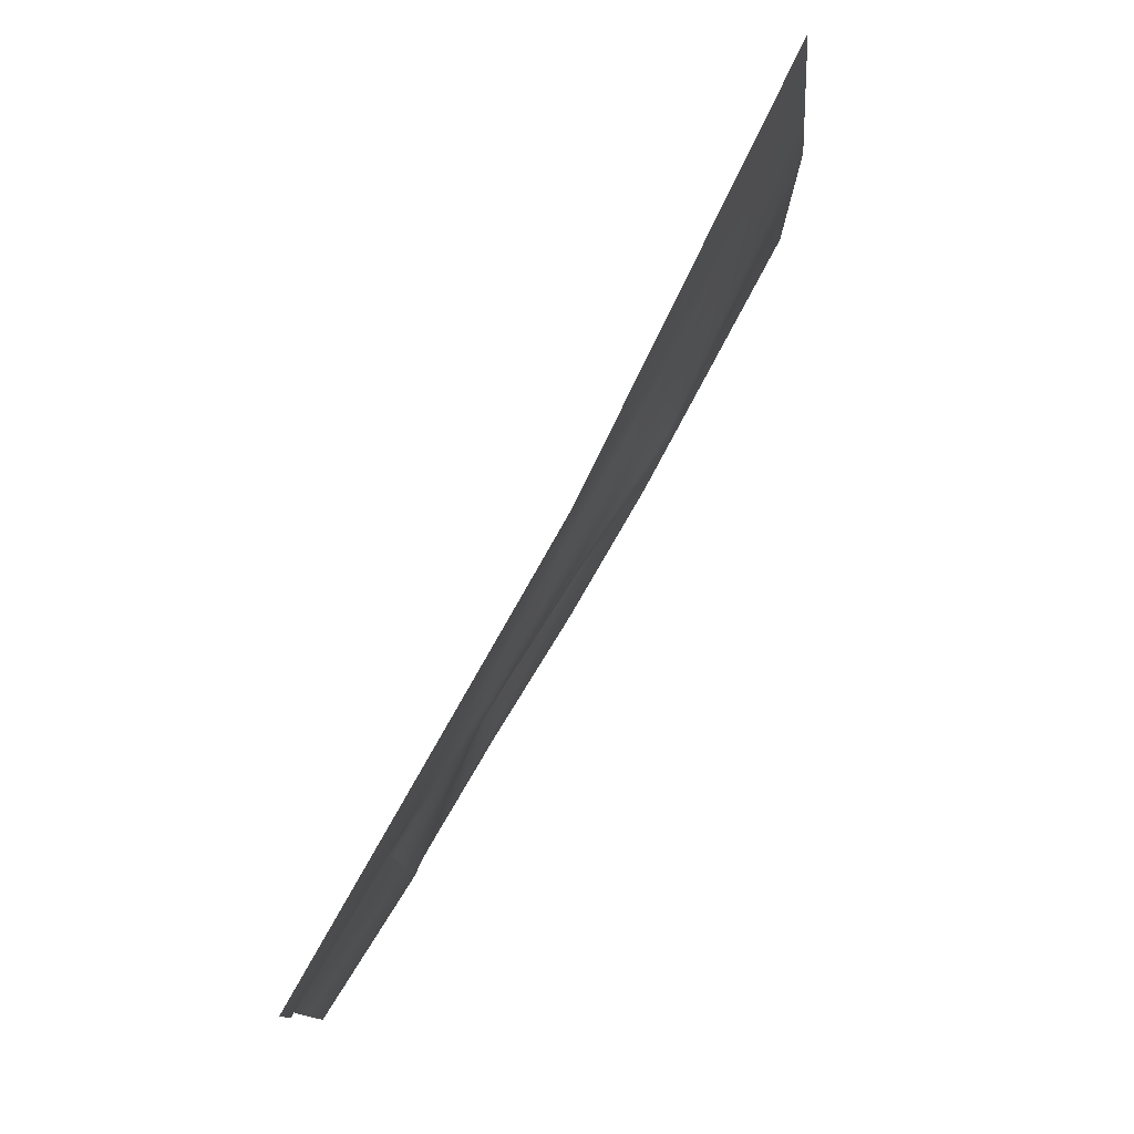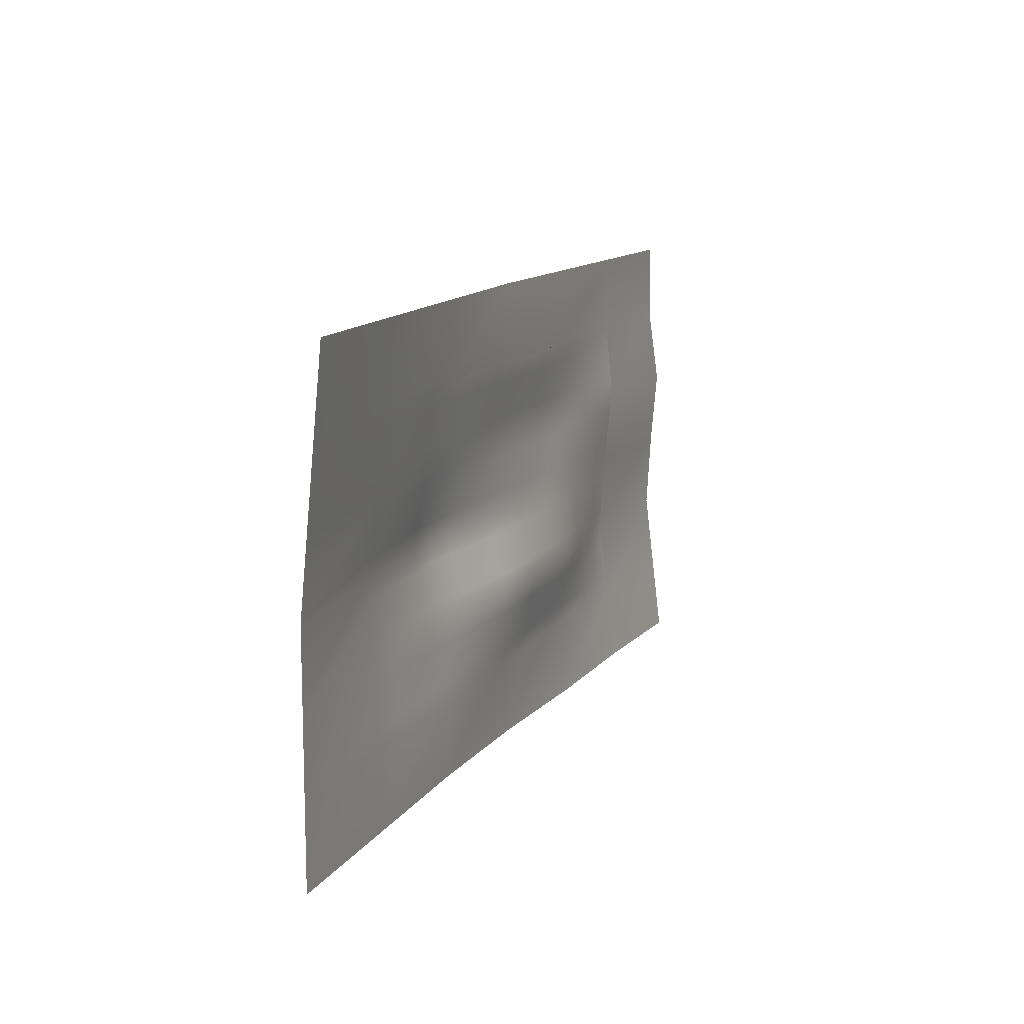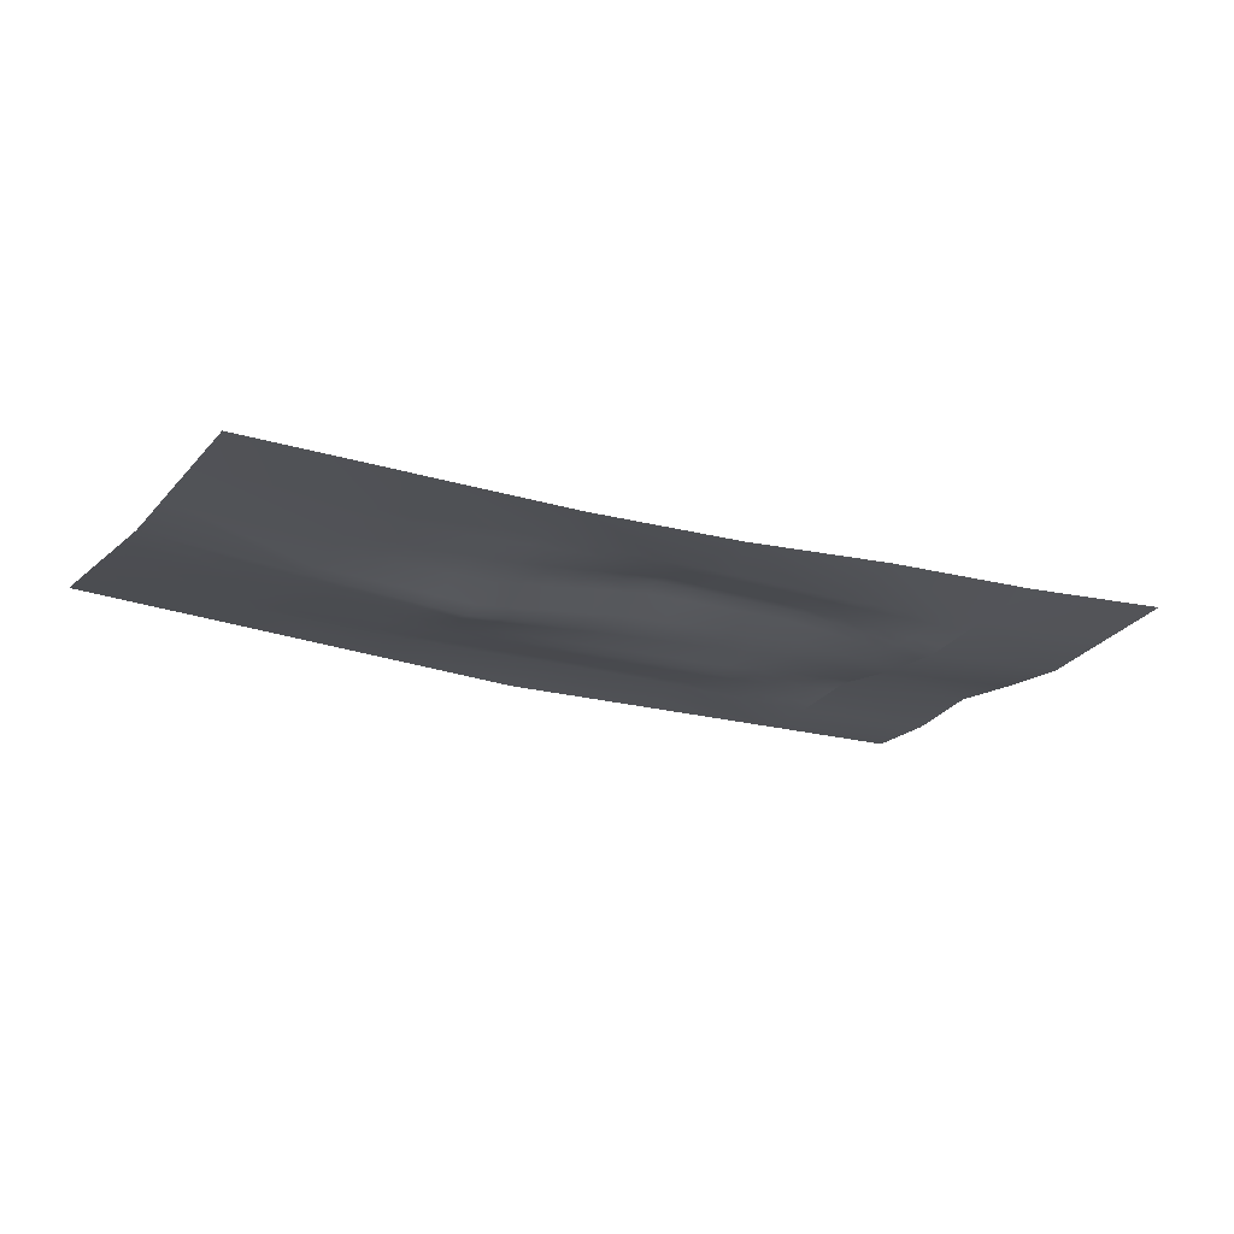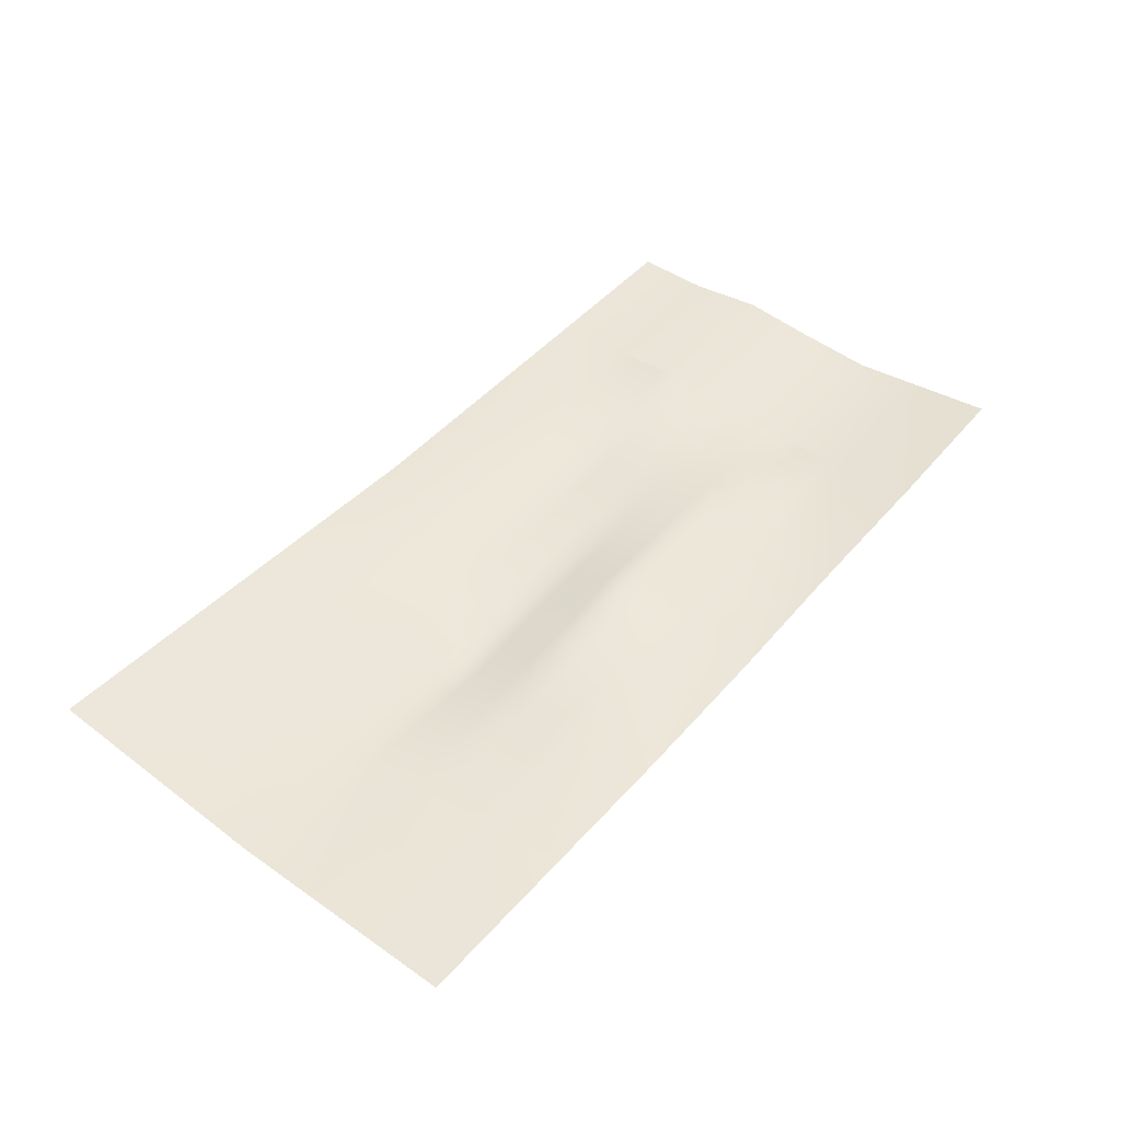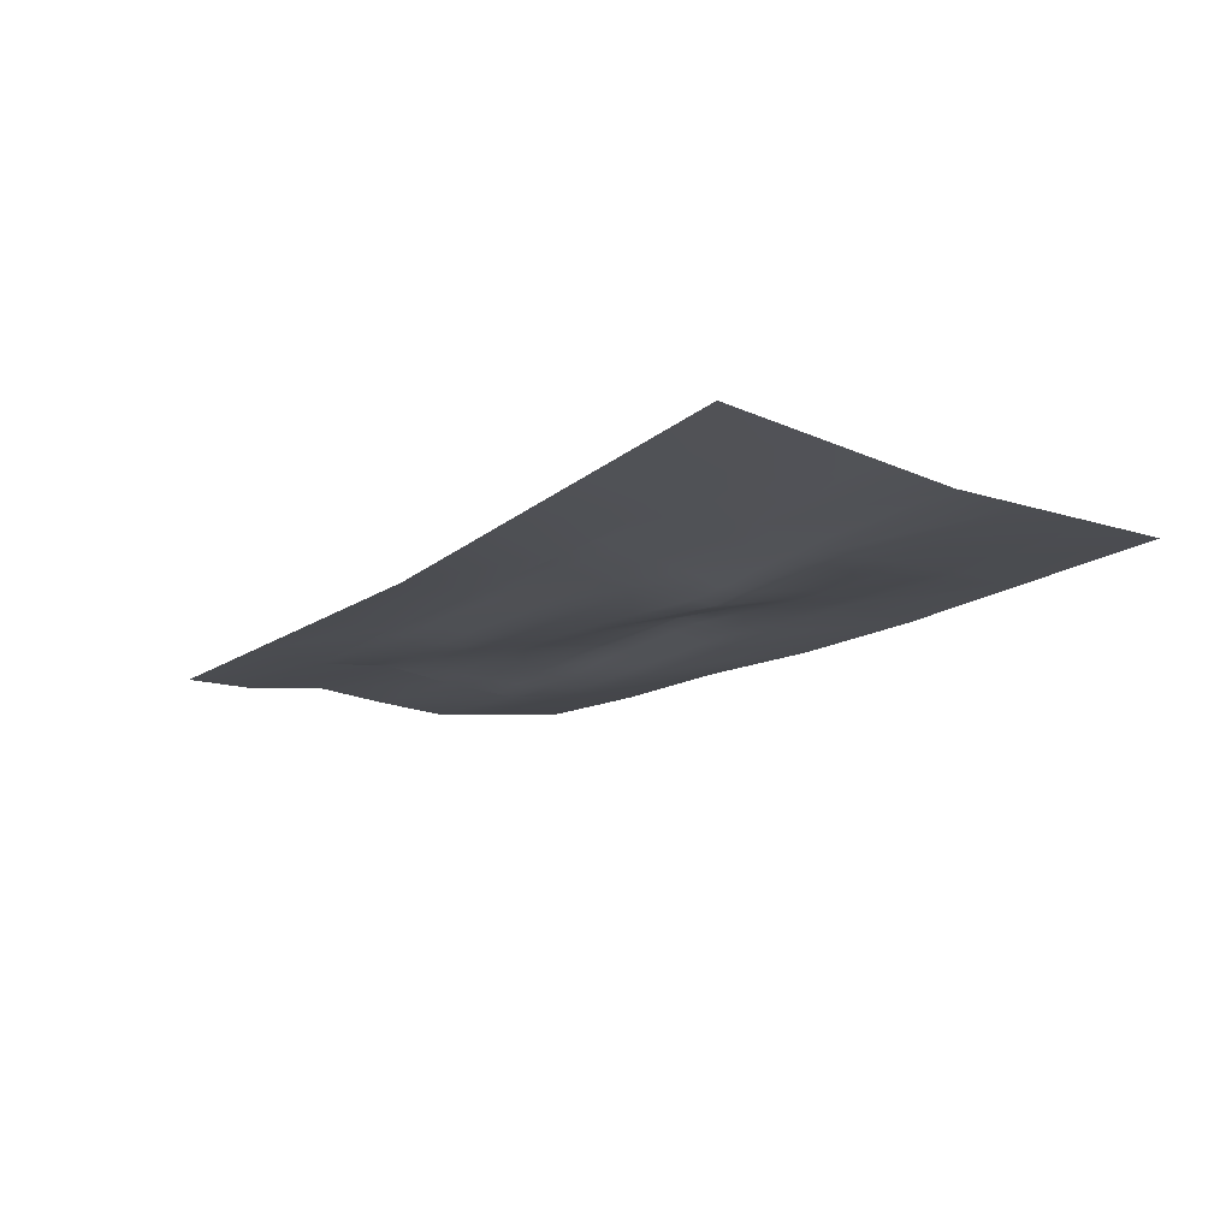
<metadata>
{"format":"obj","ext":"obj","renderer":"f3d","projection":"perspective","resolution":1024,"background":"white","views":[{"elev":77.9,"azim":-60.7,"up":"+Z"},{"elev":12.0,"azim":111.6,"up":"+Z"},{"elev":-19.4,"azim":151.9,"up":"+Y"},{"elev":46.7,"azim":128.5,"up":"+Y"},{"elev":-14.8,"azim":55.4,"up":"+Y"}]}
</metadata>
<code>
o Cube.001
v -10 1.387 5
v -10 1.789 -5
v 10 2 5
v 10 1.499 -5
v -10 1.477 0
v 0 1.398 -5
v 10 1.499 0
v 0 1.387 5
v 0 1.247 0
v -10 1.38 -1.667
v -10 1.585 -3.333
v 3.333 1.358 -5
v 6.667 1.429 -5
v 10 1.666 1.667
v 10 1.833 3.333
v -3.333 1.387 5
v -6.667 1.387 5
v -10 1.391 3.333
v -10 1.622 1.667
v -6.667 1.622 -5
v -3.333 1.565 -5
v 10 1.499 -3.333
v 10 1.499 -1.667
v 6.667 1.796 5
v 3.333 1.591 5
v 0 1.237 1.667
v 0 1.474 3.333
v 0 1.443 -3.333
v 0 1.702 -1.667
v 3.333 0.9495 0
v 6.667 1.224 0
v -6.667 1.31 0
v -3.333 1.415 0
v -3.333 1.36 -3.333
v -3.333 1.619 -1.667
v -6.667 1.418 -3.333
v -6.667 1.213 -1.667
v 6.667 1.36 -3.333
v 6.667 1.292 -1.667
v 3.333 1.472 -3.333
v 3.333 1.335 -1.667
v 6.667 1.415 1.667
v 6.667 1.605 3.333
v 3.333 1.255 1.667
v 3.333 1.469 3.333
v -3.333 1.257 1.667
v -3.333 1.438 3.333
v -6.667 1.51 1.667
v -6.667 1.335 3.333
v 0 1.588 -1.25
v 0 1.475 -0.8333
v 0 1.361 -0.4167
v -2.5 1.373 0
v -1.667 1.331 0
v -0.8333 1.289 0
v 0 1.245 0.4167
v 0 1.242 0.8333
v 0 1.24 1.25
v 0 1.296 2.083
v 0 1.356 2.5
v 0 1.415 2.917
v 0 1.508 -2.917
v 0 1.572 -2.5
v 0 1.637 -2.083
v 0.8333 1.173 0
v 1.667 1.098 0
v 2.5 1.024 0
v 4.167 1.018 0
v 5 1.087 0
v 5.833 1.155 0
v -5.833 1.336 0
v -5 1.362 0
v -4.167 1.388 0
v -3.333 1.568 -1.25
v -3.333 1.517 -0.8333
v -3.333 1.466 -0.4167
v -3.333 1.425 -2.917
v -3.333 1.49 -2.5
v -3.333 1.554 -2.083
v -6.667 1.238 -1.25
v -6.667 1.262 -0.8333
v -6.667 1.286 -0.4167
v -6.667 1.367 -2.917
v -6.667 1.316 -2.5
v -6.667 1.265 -2.083
v -2.5 1.381 -3.333
v -1.667 1.402 -3.333
v -0.8333 1.422 -3.333
v -2.5 1.64 -1.667
v -1.667 1.66 -1.667
v -0.8333 1.681 -1.667
v -5.833 1.403 -3.333
v -5 1.389 -3.333
v -4.167 1.375 -3.333
v -5.833 1.315 -1.667
v -5 1.416 -1.667
v -4.167 1.518 -1.667
v 6.667 1.275 -1.25
v 6.667 1.258 -0.8333
v 6.667 1.241 -0.4167
v 6.667 1.343 -2.917
v 6.667 1.326 -2.5
v 6.667 1.309 -2.083
v 3.333 1.239 -1.25
v 3.333 1.142 -0.8333
v 3.333 1.046 -0.4167
v 3.333 1.438 -2.917
v 3.333 1.404 -2.5
v 3.333 1.37 -2.083
v 4.167 1.444 -3.333
v 5 1.416 -3.333
v 5.833 1.388 -3.333
v 4.167 1.325 -1.667
v 5 1.314 -1.667
v 5.833 1.303 -1.667
v 0.8333 1.45 -3.333
v 1.667 1.457 -3.333
v 2.5 1.465 -3.333
v 0.8333 1.61 -1.667
v 1.667 1.519 -1.667
v 2.5 1.427 -1.667
v 6.667 1.272 0.4167
v 6.667 1.319 0.8333
v 6.667 1.367 1.25
v 6.667 1.462 2.083
v 6.667 1.51 2.5
v 6.667 1.557 2.917
v 3.333 1.026 0.4167
v 3.333 1.102 0.8333
v 3.333 1.179 1.25
v 3.333 1.309 2.083
v 3.333 1.362 2.5
v 3.333 1.416 2.917
v 4.167 1.295 1.667
v 5 1.335 1.667
v 5.833 1.375 1.667
v 4.167 1.503 3.333
v 5 1.537 3.333
v 5.833 1.571 3.333
v 0.8333 1.242 1.667
v 1.667 1.246 1.667
v 2.5 1.251 1.667
v 0.8333 1.473 3.333
v 1.667 1.472 3.333
v 2.5 1.47 3.333
v -3.333 1.375 0.4167
v -3.333 1.336 0.8333
v -3.333 1.296 1.25
v -3.333 1.302 2.083
v -3.333 1.347 2.5
v -3.333 1.393 2.917
v -6.667 1.36 0.4167
v -6.667 1.41 0.8333
v -6.667 1.46 1.25
v -6.667 1.467 2.083
v -6.667 1.423 2.5
v -6.667 1.379 2.917
v -2.5 1.252 1.667
v -1.667 1.247 1.667
v -0.8333 1.242 1.667
v -2.5 1.447 3.333
v -1.667 1.456 3.333
v -0.8333 1.465 3.333
v -5.833 1.447 1.667
v -5 1.383 1.667
v -4.167 1.32 1.667
v -5.833 1.361 3.333
v -5 1.387 3.333
v -4.167 1.413 3.333
v -4.167 1.343 2.083
v -4.167 1.366 2.5
v -4.167 1.389 2.917
v -5 1.384 2.083
v -5 1.385 2.5
v -5 1.386 2.917
v -5.833 1.425 2.083
v -5.833 1.404 2.5
v -5.833 1.383 2.917
v -4.167 1.371 0.4167
v -4.167 1.354 0.8333
v -4.167 1.337 1.25
v -5 1.368 0.4167
v -5 1.373 0.8333
v -5 1.378 1.25
v -5.833 1.364 0.4167
v -5.833 1.391 0.8333
v -5.833 1.419 1.25
v -0.8333 1.298 2.083
v -0.8333 1.354 2.5
v -0.8333 1.41 2.917
v -1.667 1.299 2.083
v -1.667 1.352 2.5
v -1.667 1.404 2.917
v -2.5 1.301 2.083
v -2.5 1.35 2.5
v -2.5 1.398 2.917
v -0.8333 1.277 0.4167
v -0.8333 1.266 0.8333
v -0.8333 1.254 1.25
v -1.667 1.31 0.4167
v -1.667 1.289 0.8333
v -1.667 1.268 1.25
v -2.5 1.343 0.4167
v -2.5 1.312 0.8333
v -2.5 1.282 1.25
v 2.5 1.306 2.083
v 2.5 1.361 2.5
v 2.5 1.416 2.917
v 1.667 1.303 2.083
v 1.667 1.359 2.5
v 1.667 1.415 2.917
v 0.8333 1.3 2.083
v 0.8333 1.357 2.5
v 0.8333 1.415 2.917
v 2.5 1.081 0.4167
v 2.5 1.137 0.8333
v 2.5 1.194 1.25
v 1.667 1.135 0.4167
v 1.667 1.172 0.8333
v 1.667 1.209 1.25
v 0.8333 1.19 0.4167
v 0.8333 1.207 0.8333
v 0.8333 1.224 1.25
v 5.833 1.424 2.083
v 5.833 1.473 2.5
v 5.833 1.522 2.917
v 5 1.385 2.083
v 5 1.436 2.5
v 5 1.487 2.917
v 4.167 1.347 2.083
v 4.167 1.399 2.5
v 4.167 1.451 2.917
v 5.833 1.21 0.4167
v 5.833 1.265 0.8333
v 5.833 1.32 1.25
v 5 1.149 0.4167
v 5 1.211 0.8333
v 5 1.273 1.25
v 4.167 1.087 0.4167
v 4.167 1.157 0.8333
v 4.167 1.226 1.25
v 2.5 1.455 -2.917
v 2.5 1.446 -2.5
v 2.5 1.436 -2.083
v 1.667 1.473 -2.917
v 1.667 1.488 -2.5
v 1.667 1.503 -2.083
v 0.8333 1.49 -2.917
v 0.8333 1.53 -2.5
v 0.8333 1.57 -2.083
v 5.833 1.367 -2.917
v 5.833 1.346 -2.5
v 5.833 1.324 -2.083
v 5 1.391 -2.917
v 5 1.365 -2.5
v 5 1.339 -2.083
v 4.167 1.414 -2.917
v 4.167 1.384 -2.5
v 4.167 1.354 -2.083
v 5.833 1.266 -1.25
v 5.833 1.229 -0.8333
v 5.833 1.192 -0.4167
v 5 1.257 -1.25
v 5 1.2 -0.8333
v 5 1.144 -0.4167
v 4.167 1.248 -1.25
v 4.167 1.171 -0.8333
v 4.167 1.095 -0.4167
v -4.167 1.41 -2.917
v -4.167 1.446 -2.5
v -4.167 1.482 -2.083
v -5 1.396 -2.917
v -5 1.403 -2.5
v -5 1.409 -2.083
v -5.833 1.381 -2.917
v -5.833 1.359 -2.5
v -5.833 1.337 -2.083
v -0.8333 1.487 -2.917
v -0.8333 1.552 -2.5
v -0.8333 1.616 -2.083
v -1.667 1.466 -2.917
v -1.667 1.531 -2.5
v -1.667 1.596 -2.083
v -2.5 1.446 -2.917
v -2.5 1.51 -2.5
v -2.5 1.575 -2.083
v -4.167 1.485 -1.25
v -4.167 1.453 -0.8333
v -4.167 1.421 -0.4167
v -5 1.403 -1.25
v -5 1.389 -0.8333
v -5 1.376 -0.4167
v -5.833 1.32 -1.25
v -5.833 1.325 -0.8333
v -5.833 1.331 -0.4167
v -0.8333 1.583 -1.25
v -0.8333 1.485 -0.8333
v -0.8333 1.387 -0.4167
v -1.667 1.578 -1.25
v -1.667 1.496 -0.8333
v -1.667 1.413 -0.4167
v -2.5 1.573 -1.25
v -2.5 1.506 -0.8333
v -2.5 1.439 -0.4167
v 2.5 1.326 -1.25
v 2.5 1.225 -0.8333
v 2.5 1.125 -0.4167
v 1.667 1.414 -1.25
v 1.667 1.309 -0.8333
v 1.667 1.203 -0.4167
v 0.8333 1.501 -1.25
v 0.8333 1.392 -0.8333
v 0.8333 1.282 -0.4167
f 49 18 1 17
f 45 145 144 143 27 8 25
f 313 52 9 65
f 37 10 5 32 82 81 80
f 304 76 33 53
f 295 82 32 71
f 6 21 34 86 87 88 28
f 286 79 35 89
f 21 20 36 92 93 94 34
f 277 85 37 95
f 20 2 11 36
f 36 11 10 37 85 84 83
f 23 39 98 99 100 31 7
f 268 106 30 68
f 4 13 38 22
f 22 38 101 102 103 39 23
f 13 12 40 110 111 112 38
f 259 109 41 113
f 12 6 28 116 117 118 40
f 250 64 29 119
f 15 43 24 3
f 43 139 138 137 45 25 24
f 7 31 122 123 124 42 14
f 14 42 125 126 127 43 15
f 241 130 44 134
f 232 133 45 137
f 223 58 26 140
f 214 61 27 143
f 27 163 162 161 47 16 8
f 47 169 168 167 49 17 16
f 205 148 46 158
f 196 151 47 161
f 187 154 48 164
f 178 157 49 167
f 32 5 19 48 154 153 152
f 48 19 18 49 157 156 155
f 151 172 169 47
f 172 175 168 169
f 175 178 167 168
f 46 166 170 149
f 149 170 171 150
f 150 171 172 151
f 166 165 173 170
f 170 173 174 171
f 171 174 175 172
f 165 164 176 173
f 173 176 177 174
f 174 177 178 175
f 164 48 155 176
f 176 155 156 177
f 177 156 157 178
f 148 181 166 46
f 181 184 165 166
f 184 187 164 165
f 33 73 179 146
f 146 179 180 147
f 147 180 181 148
f 73 72 182 179
f 179 182 183 180
f 180 183 184 181
f 72 71 185 182
f 182 185 186 183
f 183 186 187 184
f 71 32 152 185
f 185 152 153 186
f 186 153 154 187
f 61 190 163 27
f 190 193 162 163
f 193 196 161 162
f 26 160 188 59
f 59 188 189 60
f 60 189 190 61
f 160 159 191 188
f 188 191 192 189
f 189 192 193 190
f 159 158 194 191
f 191 194 195 192
f 192 195 196 193
f 158 46 149 194
f 194 149 150 195
f 195 150 151 196
f 58 199 160 26
f 199 202 159 160
f 202 205 158 159
f 9 55 197 56
f 56 197 198 57
f 57 198 199 58
f 55 54 200 197
f 197 200 201 198
f 198 201 202 199
f 54 53 203 200
f 200 203 204 201
f 201 204 205 202
f 53 33 146 203
f 203 146 147 204
f 204 147 148 205
f 133 208 145 45
f 208 211 144 145
f 211 214 143 144
f 44 142 206 131
f 131 206 207 132
f 132 207 208 133
f 142 141 209 206
f 206 209 210 207
f 207 210 211 208
f 141 140 212 209
f 209 212 213 210
f 210 213 214 211
f 140 26 59 212
f 212 59 60 213
f 213 60 61 214
f 130 217 142 44
f 217 220 141 142
f 220 223 140 141
f 30 67 215 128
f 128 215 216 129
f 129 216 217 130
f 67 66 218 215
f 215 218 219 216
f 216 219 220 217
f 66 65 221 218
f 218 221 222 219
f 219 222 223 220
f 65 9 56 221
f 221 56 57 222
f 222 57 58 223
f 127 226 139 43
f 226 229 138 139
f 229 232 137 138
f 42 136 224 125
f 125 224 225 126
f 126 225 226 127
f 136 135 227 224
f 224 227 228 225
f 225 228 229 226
f 135 134 230 227
f 227 230 231 228
f 228 231 232 229
f 134 44 131 230
f 230 131 132 231
f 231 132 133 232
f 124 235 136 42
f 235 238 135 136
f 238 241 134 135
f 31 70 233 122
f 122 233 234 123
f 123 234 235 124
f 70 69 236 233
f 233 236 237 234
f 234 237 238 235
f 69 68 239 236
f 236 239 240 237
f 237 240 241 238
f 68 30 128 239
f 239 128 129 240
f 240 129 130 241
f 109 244 121 41
f 244 247 120 121
f 247 250 119 120
f 40 118 242 107
f 107 242 243 108
f 108 243 244 109
f 118 117 245 242
f 242 245 246 243
f 243 246 247 244
f 117 116 248 245
f 245 248 249 246
f 246 249 250 247
f 116 28 62 248
f 248 62 63 249
f 249 63 64 250
f 103 253 115 39
f 253 256 114 115
f 256 259 113 114
f 38 112 251 101
f 101 251 252 102
f 102 252 253 103
f 112 111 254 251
f 251 254 255 252
f 252 255 256 253
f 111 110 257 254
f 254 257 258 255
f 255 258 259 256
f 110 40 107 257
f 257 107 108 258
f 258 108 109 259
f 100 262 70 31
f 262 265 69 70
f 265 268 68 69
f 39 115 260 98
f 98 260 261 99
f 99 261 262 100
f 115 114 263 260
f 260 263 264 261
f 261 264 265 262
f 114 113 266 263
f 263 266 267 264
f 264 267 268 265
f 113 41 104 266
f 266 104 105 267
f 267 105 106 268
f 79 271 97 35
f 271 274 96 97
f 274 277 95 96
f 34 94 269 77
f 77 269 270 78
f 78 270 271 79
f 94 93 272 269
f 269 272 273 270
f 270 273 274 271
f 93 92 275 272
f 272 275 276 273
f 273 276 277 274
f 92 36 83 275
f 275 83 84 276
f 276 84 85 277
f 64 280 91 29
f 280 283 90 91
f 283 286 89 90
f 28 88 278 62
f 62 278 279 63
f 63 279 280 64
f 88 87 281 278
f 278 281 282 279
f 279 282 283 280
f 87 86 284 281
f 281 284 285 282
f 282 285 286 283
f 86 34 77 284
f 284 77 78 285
f 285 78 79 286
f 76 289 73 33
f 289 292 72 73
f 292 295 71 72
f 35 97 287 74
f 74 287 288 75
f 75 288 289 76
f 97 96 290 287
f 287 290 291 288
f 288 291 292 289
f 96 95 293 290
f 290 293 294 291
f 291 294 295 292
f 95 37 80 293
f 293 80 81 294
f 294 81 82 295
f 52 298 55 9
f 298 301 54 55
f 301 304 53 54
f 29 91 296 50
f 50 296 297 51
f 51 297 298 52
f 91 90 299 296
f 296 299 300 297
f 297 300 301 298
f 90 89 302 299
f 299 302 303 300
f 300 303 304 301
f 89 35 74 302
f 302 74 75 303
f 303 75 76 304
f 106 307 67 30
f 307 310 66 67
f 310 313 65 66
f 41 121 305 104
f 104 305 306 105
f 105 306 307 106
f 121 120 308 305
f 305 308 309 306
f 306 309 310 307
f 120 119 311 308
f 308 311 312 309
f 309 312 313 310
f 119 29 50 311
f 311 50 51 312
f 312 51 52 313

</code>
